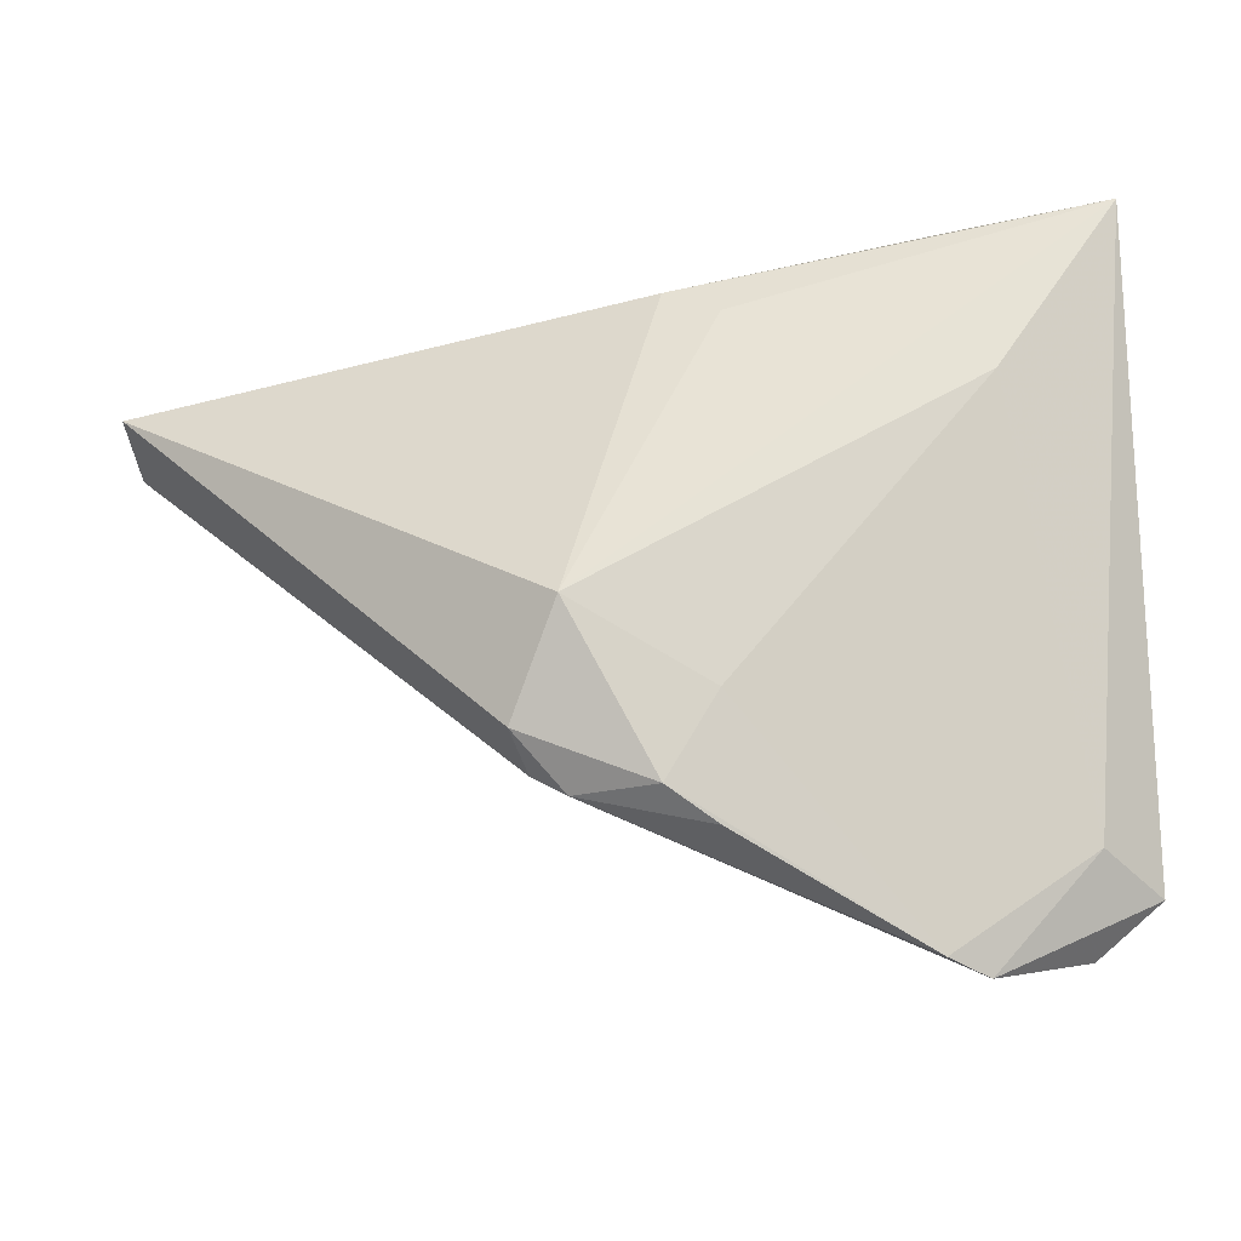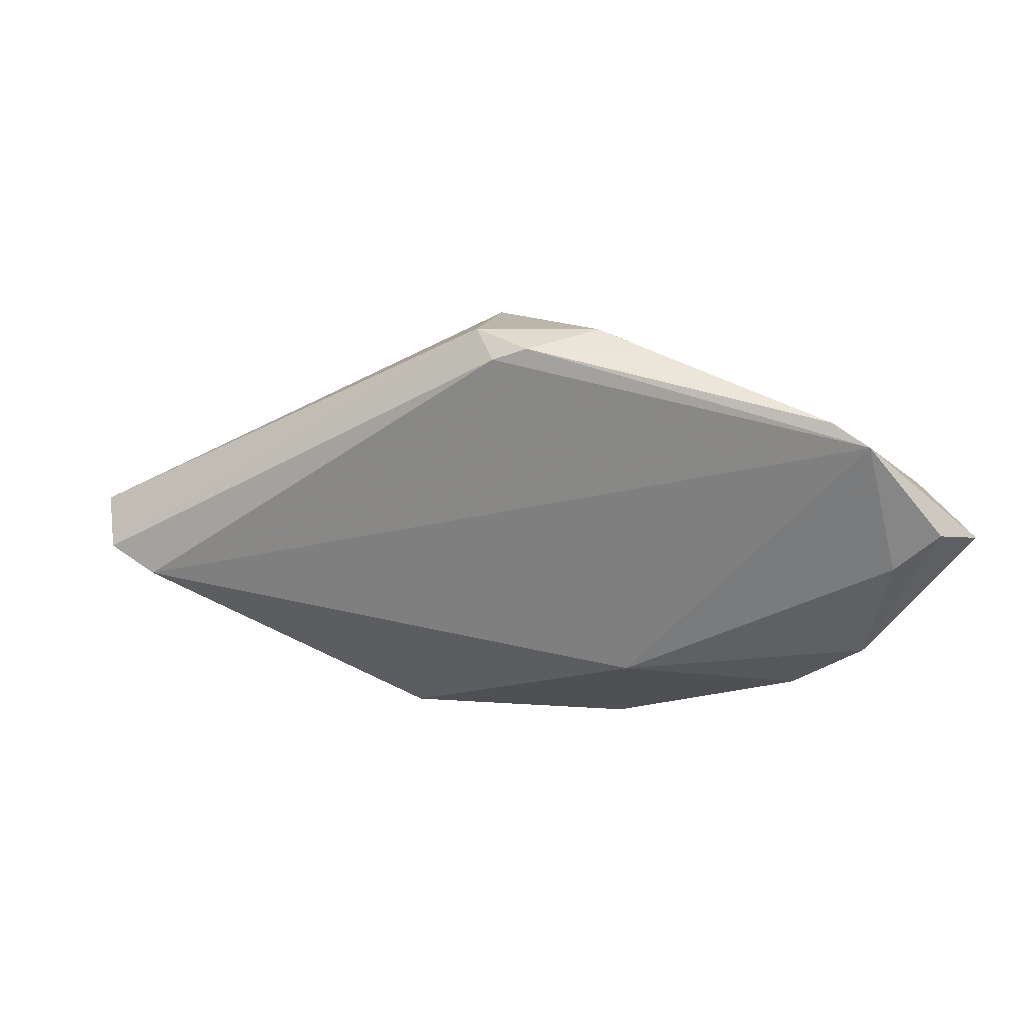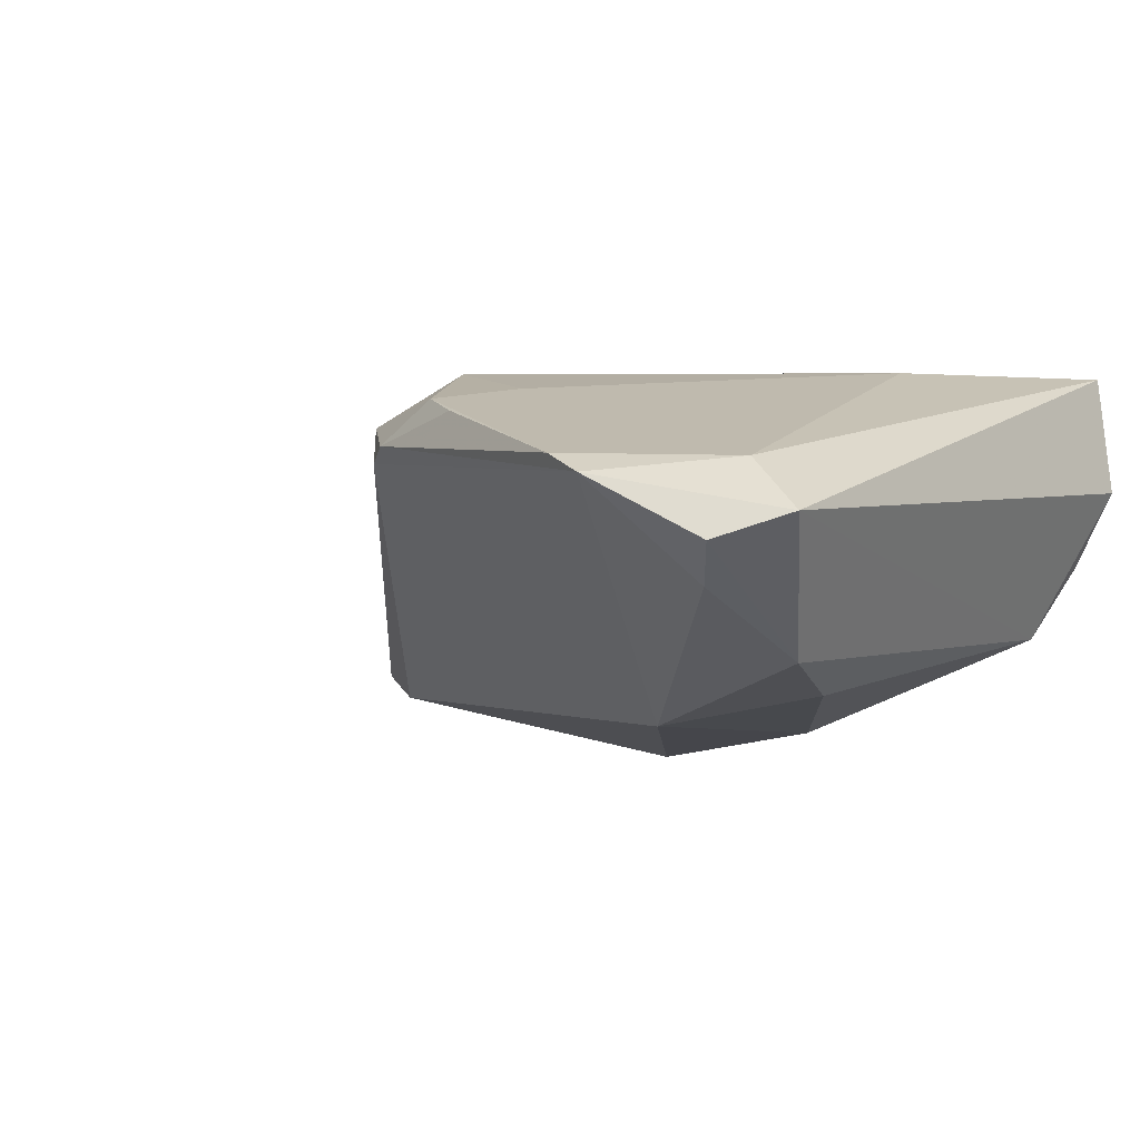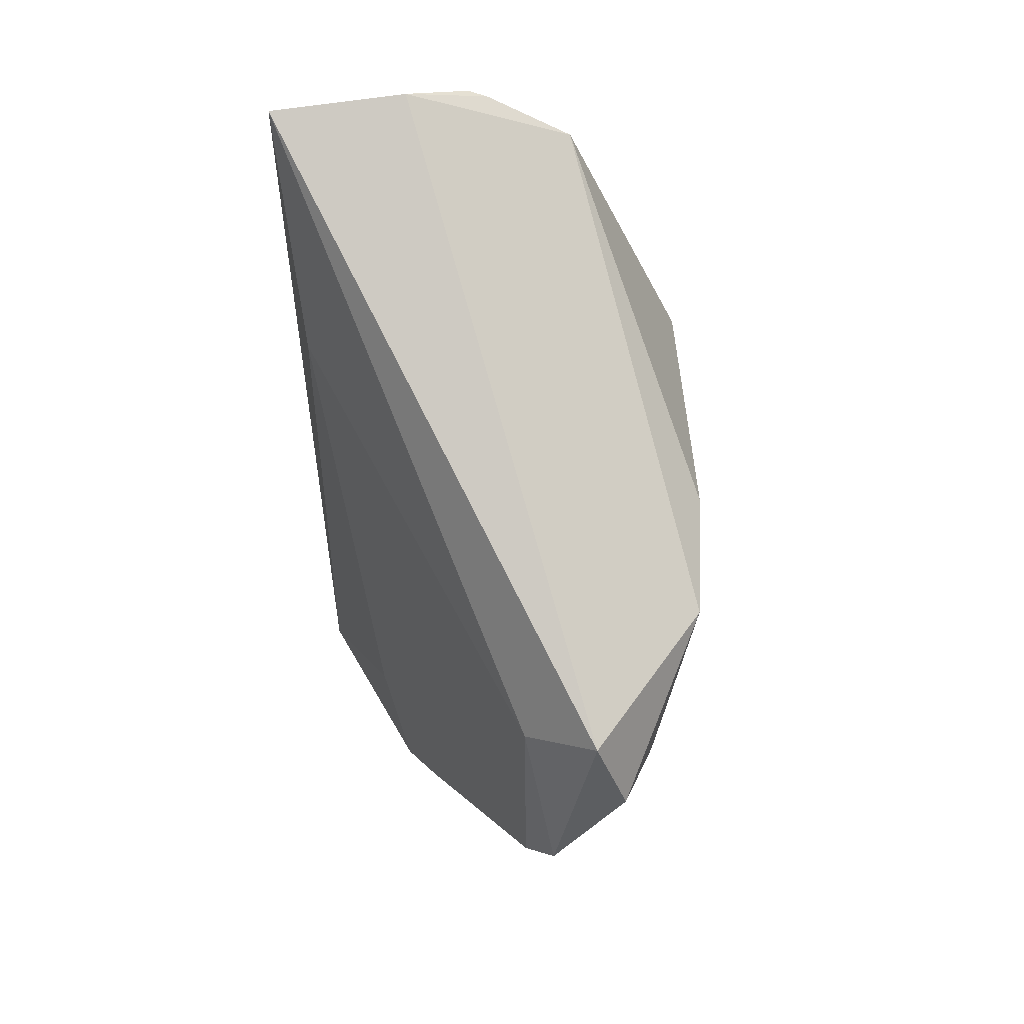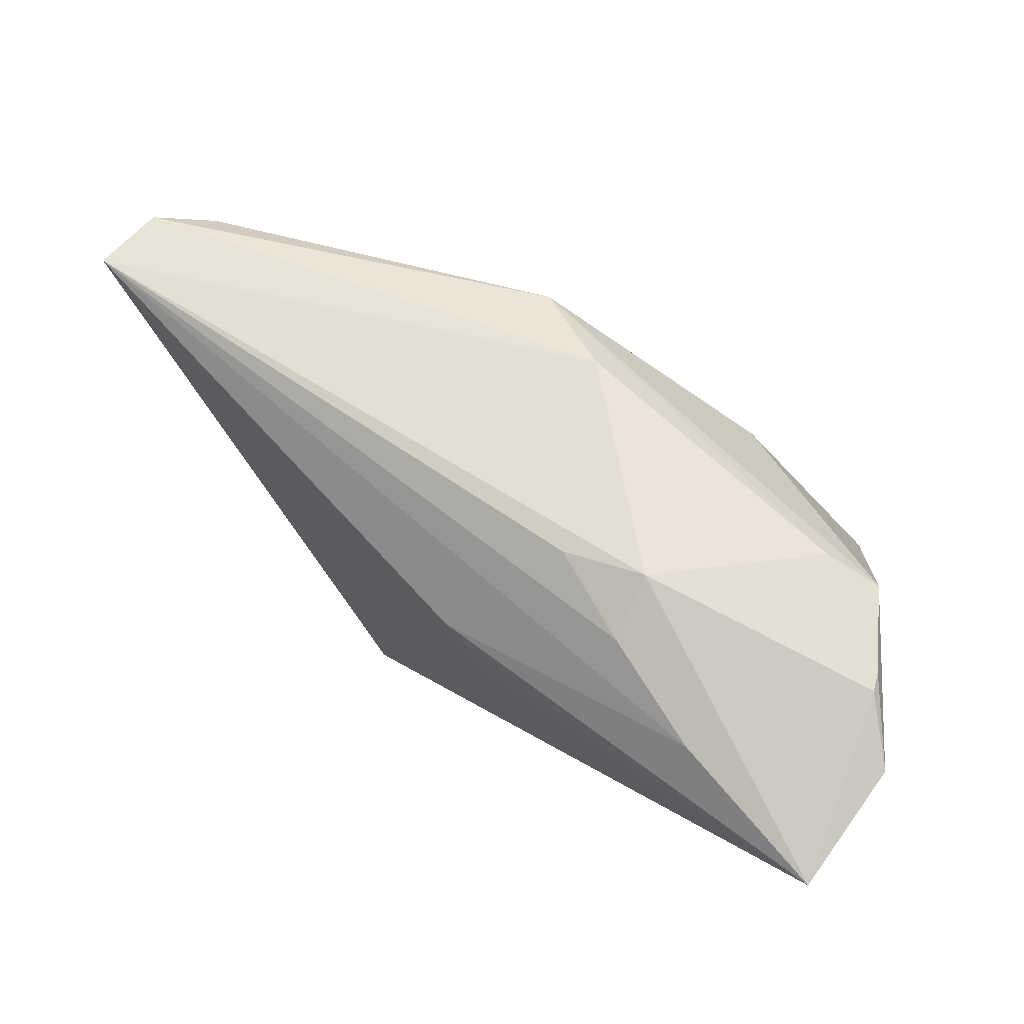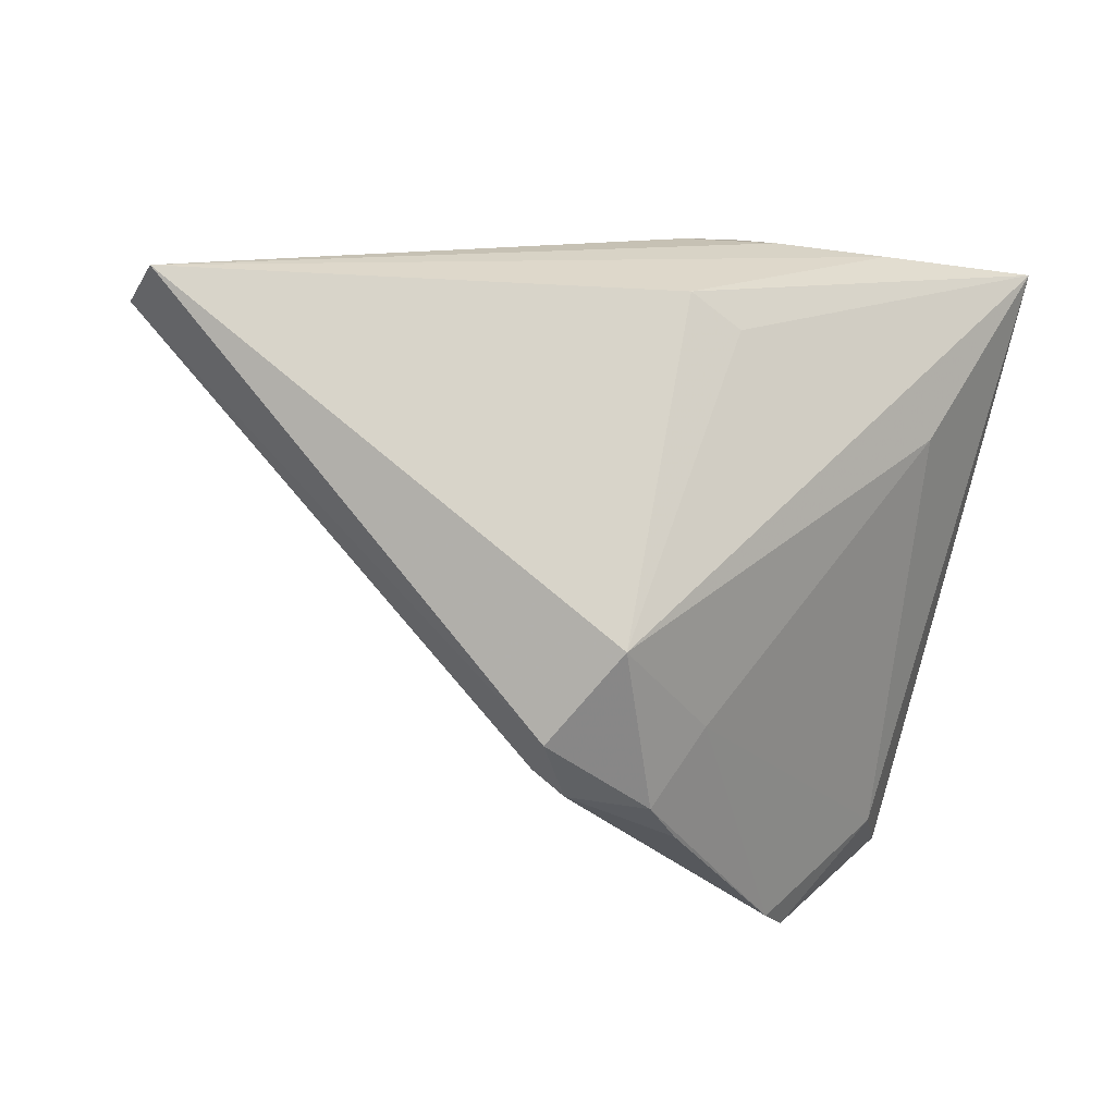
<metadata>
{"format":"obj","ext":"obj","renderer":"f3d","projection":"perspective","resolution":1024,"background":"white","views":[{"elev":-39.5,"azim":3.2,"up":"+Y"},{"elev":-24.9,"azim":-12.4,"up":"+Z"},{"elev":-17.1,"azim":40.2,"up":"+Z"},{"elev":-5.4,"azim":93.1,"up":"+Y"},{"elev":76.0,"azim":35.3,"up":"+Y"},{"elev":-11.7,"azim":-30.4,"up":"+Y"}]}
</metadata>
<code>
v 0.03307 -0.04189 -0.01563
v 0.02995 -0.02217 -0.02349
v 0.02871 -0.03655 -0.01831
v 0.03466 0.03316 0.0007822
v -0.008839 -0.03741 0.01106
v -0.003077 -0.02819 0.01363
v 0.007023 0.01312 -0.02126
v -0.001873 0.01634 0.02
v -0.01814 -0.02213 0.02119
v 0.01749 -0.04761 -0.004514
v 0.02249 0.03104 -0.00935
v 0.02901 0.02977 -0.009912
v -0.02341 -0.03154 0.0127
v 0.02195 -0.04821 -0.007746
v 0.009312 0.03118 0.01162
v 0.04039 0.03125 0.006844
v 0.04039 -0.03659 -0.0128
v 0.04039 0.02964 0.02119
v 0.03395 0.03272 -0.001209
v -0.02075 0.02108 -0.01899
v -0.06735 0.01678 0.006554
v -0.06062 0.01324 -0.006075
v -0.02176 -0.0334 0.007305
v 0.02585 0.007381 0.019
v -0.008022 0.02016 0.01915
v -0.003385 -0.03996 0.007518
v -0.01092 0.02676 -0.01405
v -0.06642 0.01522 -0.001584
v 0.03384 -0.0352 -0.005184
v -0.01792 -0.03623 0.007796
v 0.001566 -0.009545 -0.02367
v -0.0008787 0.03137 0.006986
v 0.02179 0.03016 0.01662
v 0.007944 0.03355 0.004462
v 0.02469 -0.009788 -0.02378
f 16 18 17
f 21 9 25
f 29 17 18
f 13 9 21
f 8 9 18
f 18 25 8
f 8 25 9
f 20 22 28
f 28 13 21
f 2 17 1
f 1 3 2
f 18 9 24
f 24 29 18
f 6 24 9
f 29 24 6
f 33 25 18
f 18 15 33
f 21 25 33
f 33 15 21
f 4 18 16
f 27 11 20
f 27 28 21
f 20 28 27
f 30 13 23
f 13 28 23
f 23 28 22
f 29 6 10
f 34 4 11
f 11 27 34
f 34 27 21
f 18 4 34
f 34 15 18
f 35 7 12
f 12 2 35
f 20 11 12
f 12 7 20
f 16 17 12
f 17 2 12
f 31 2 3
f 35 2 31
f 31 22 20
f 31 7 35
f 20 7 31
f 1 17 14
f 14 3 1
f 29 10 14
f 17 29 14
f 14 31 3
f 22 31 14
f 14 23 22
f 30 23 14
f 14 10 30
f 5 13 30
f 9 13 5
f 5 6 9
f 5 10 6
f 21 15 32
f 32 34 21
f 15 34 32
f 11 4 19
f 19 12 11
f 19 4 16
f 16 12 19
f 30 10 26
f 26 5 30
f 10 5 26

</code>
